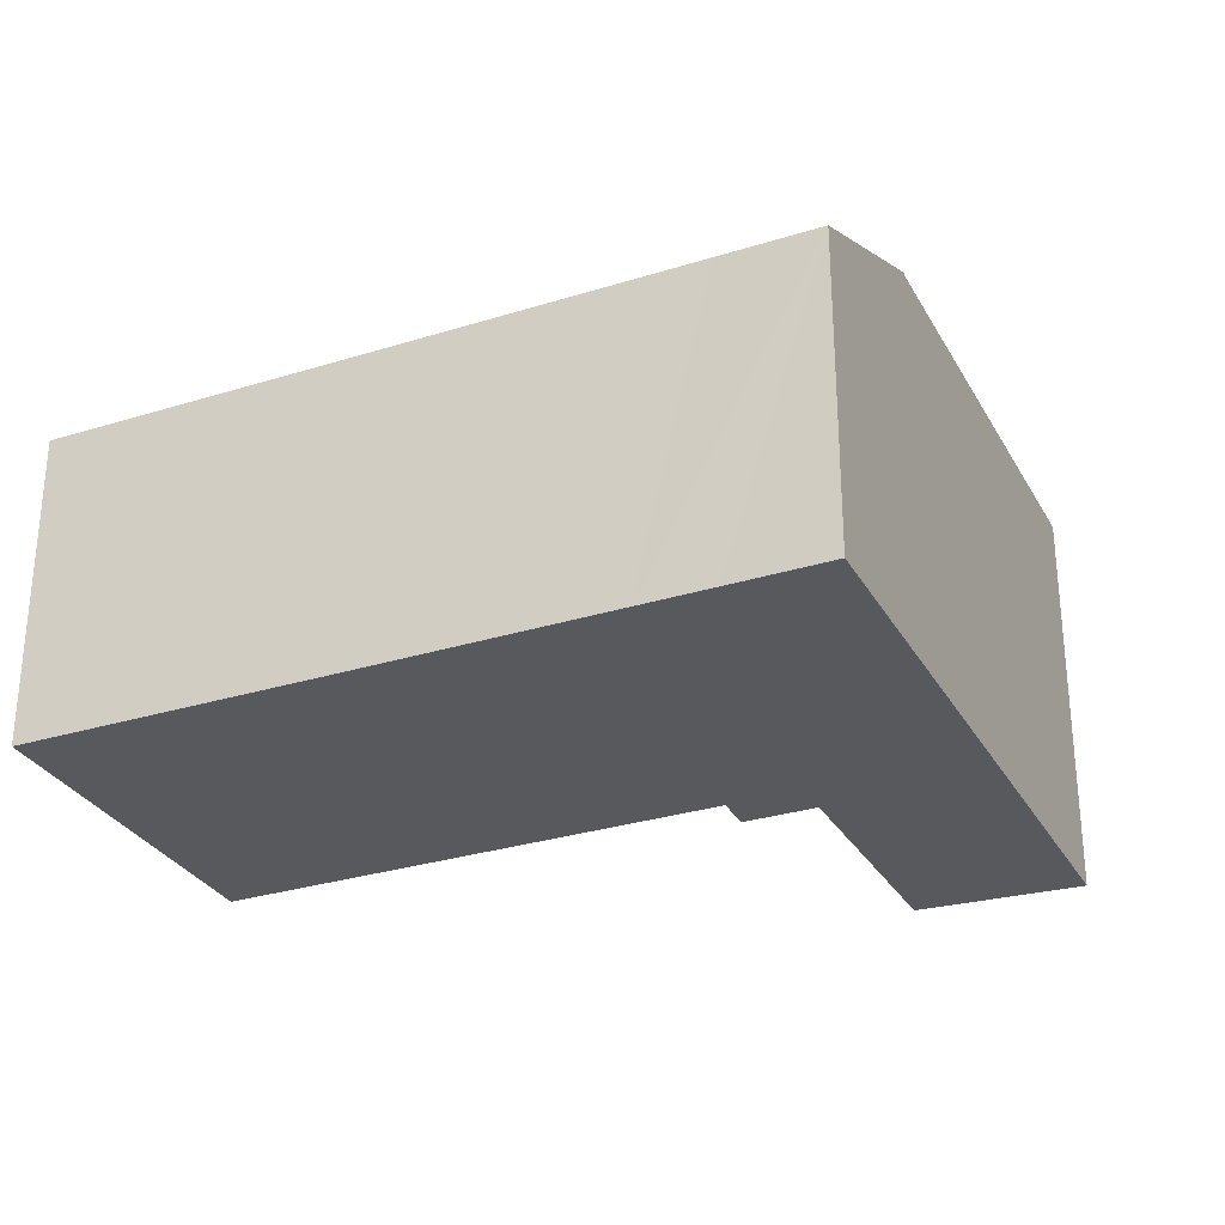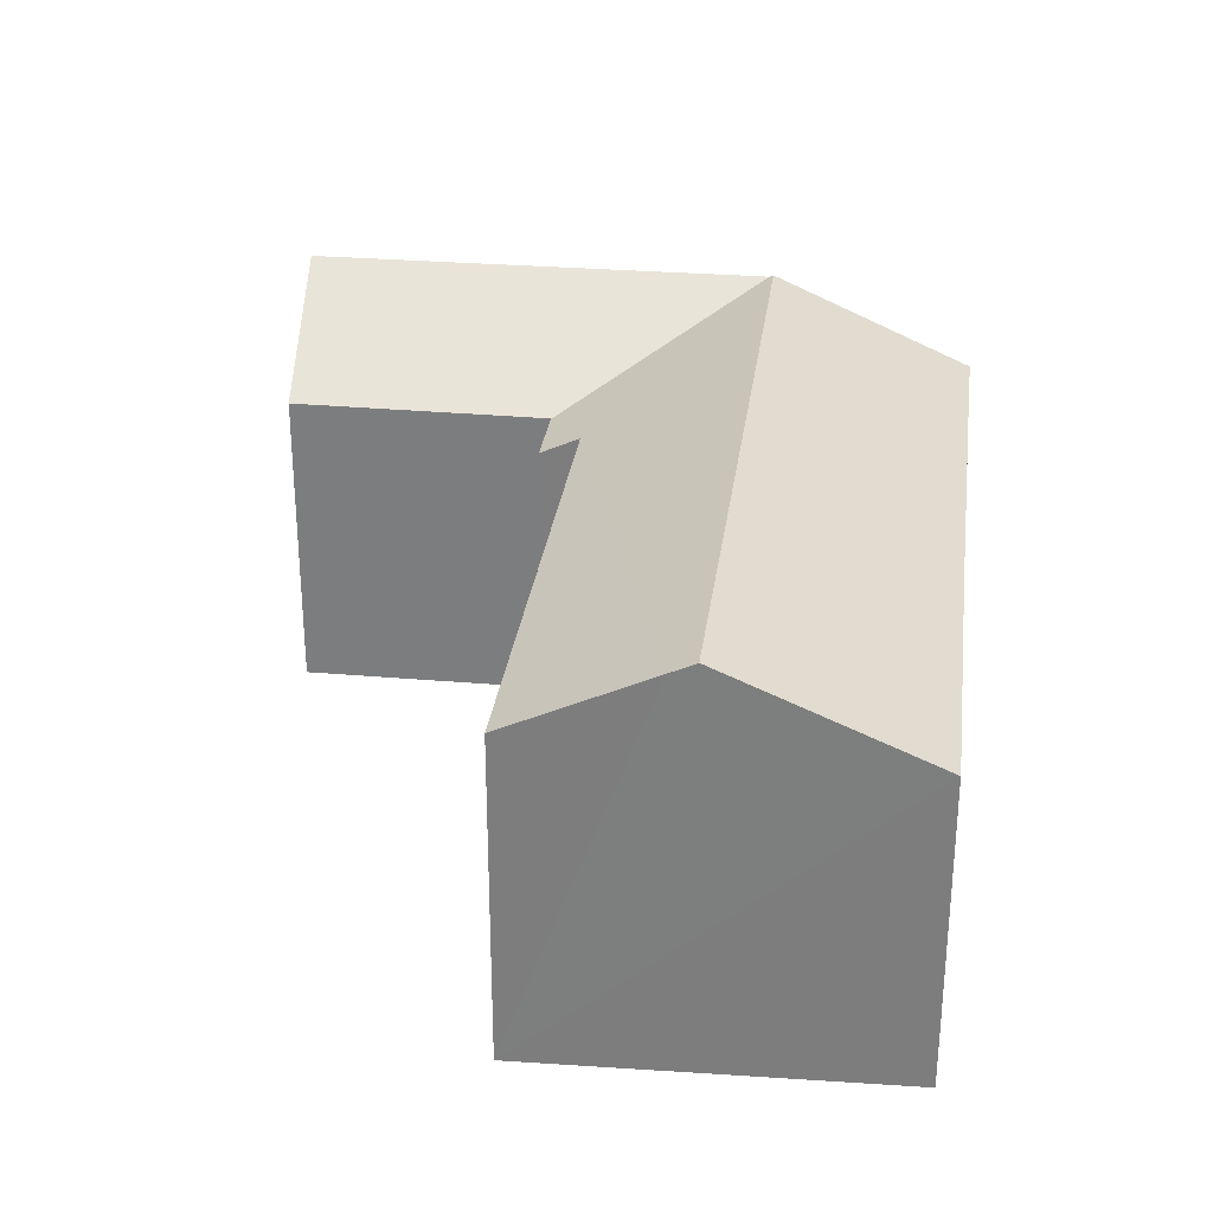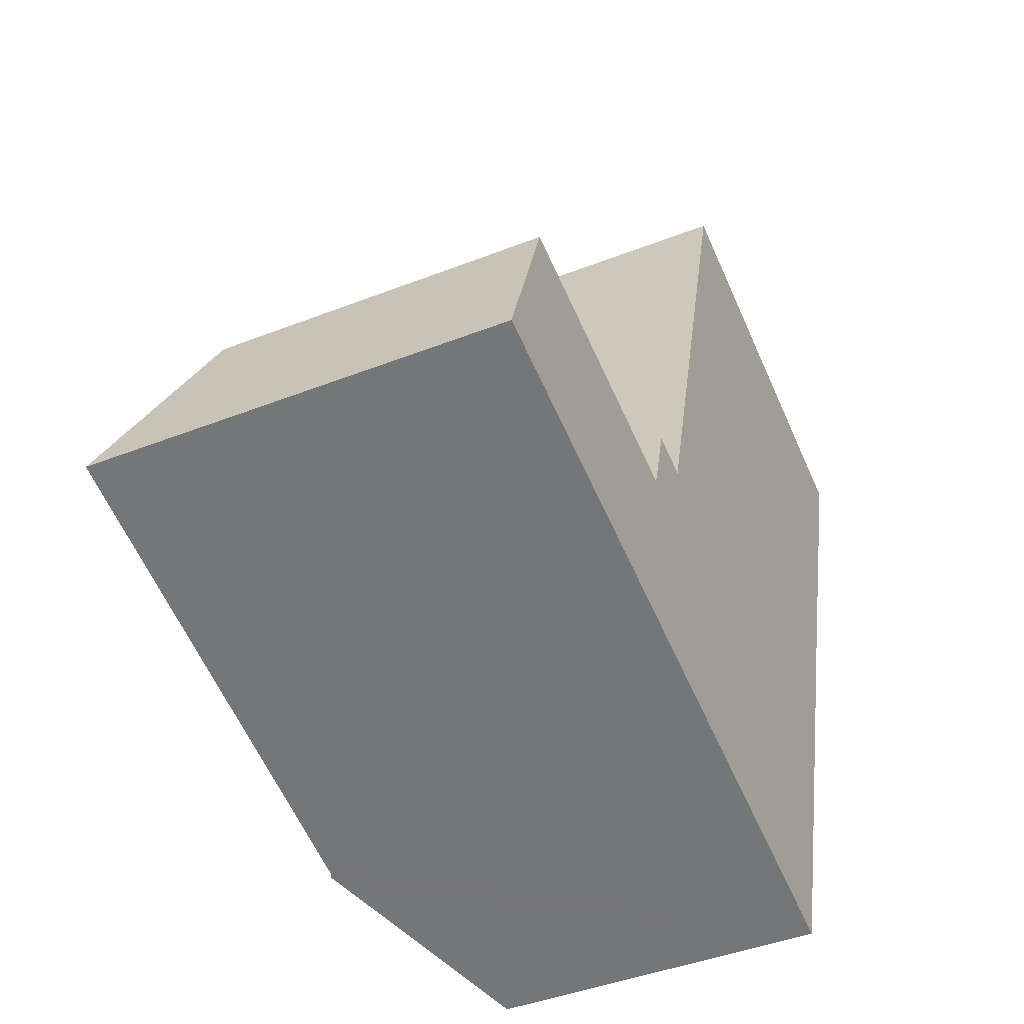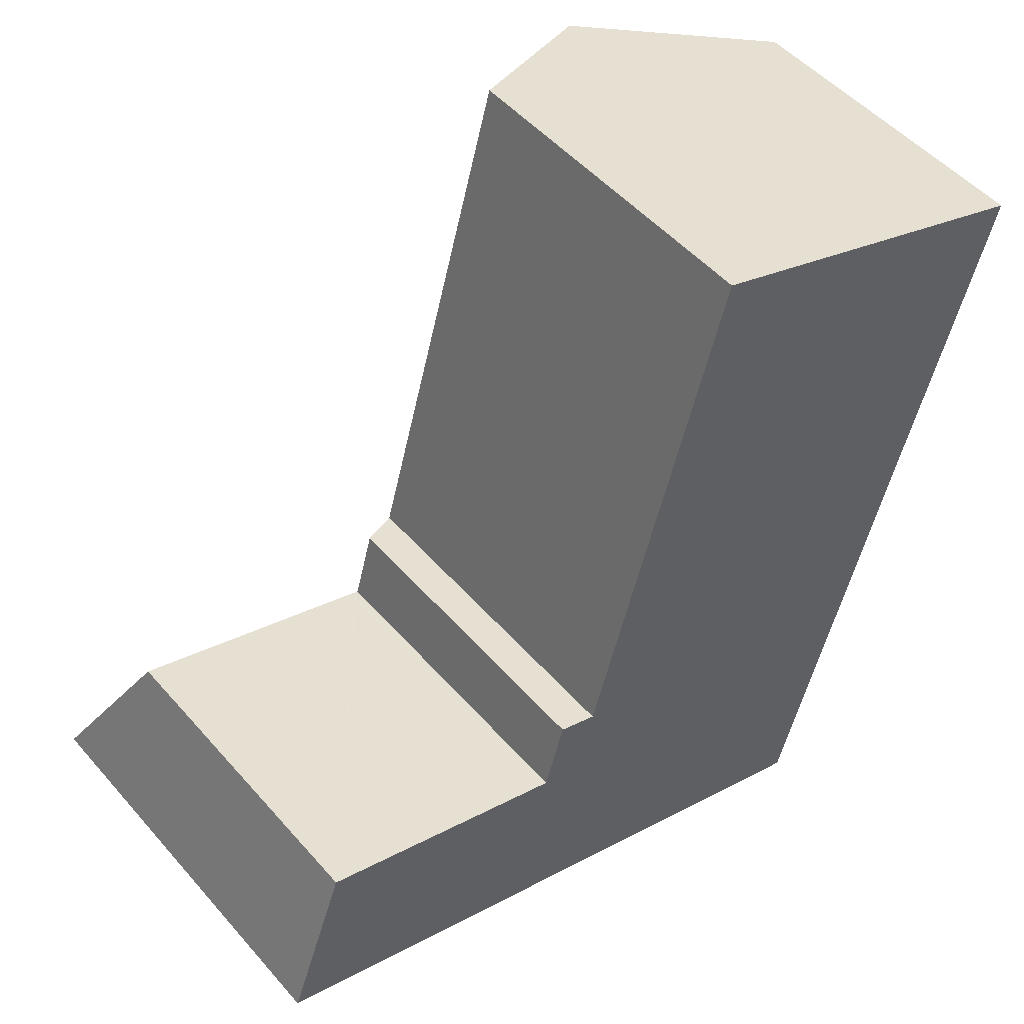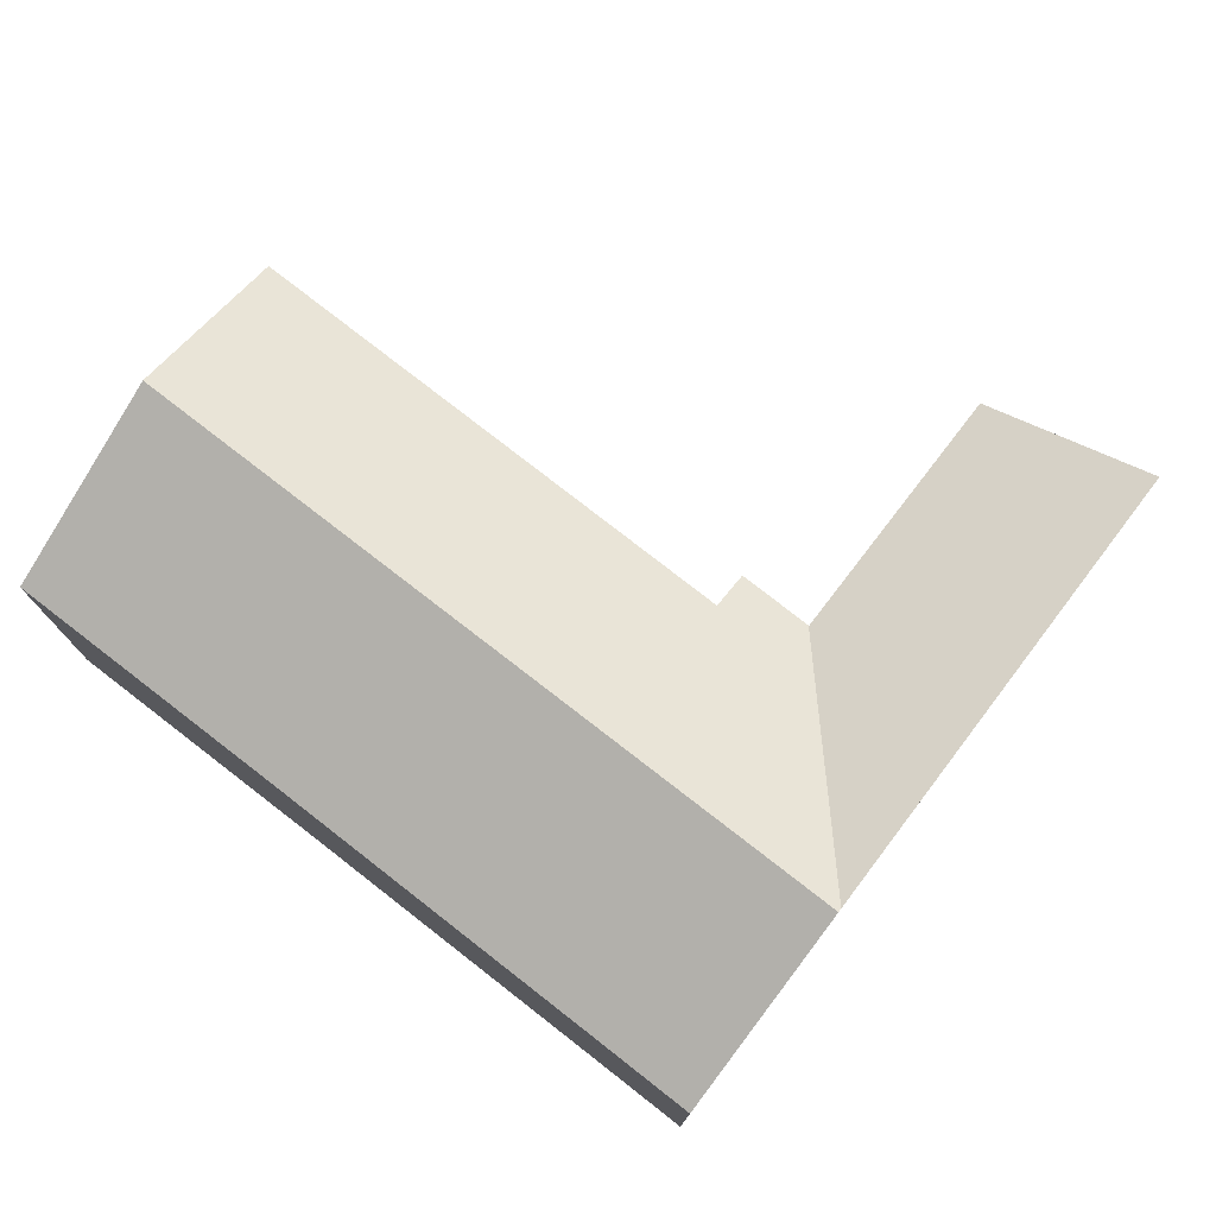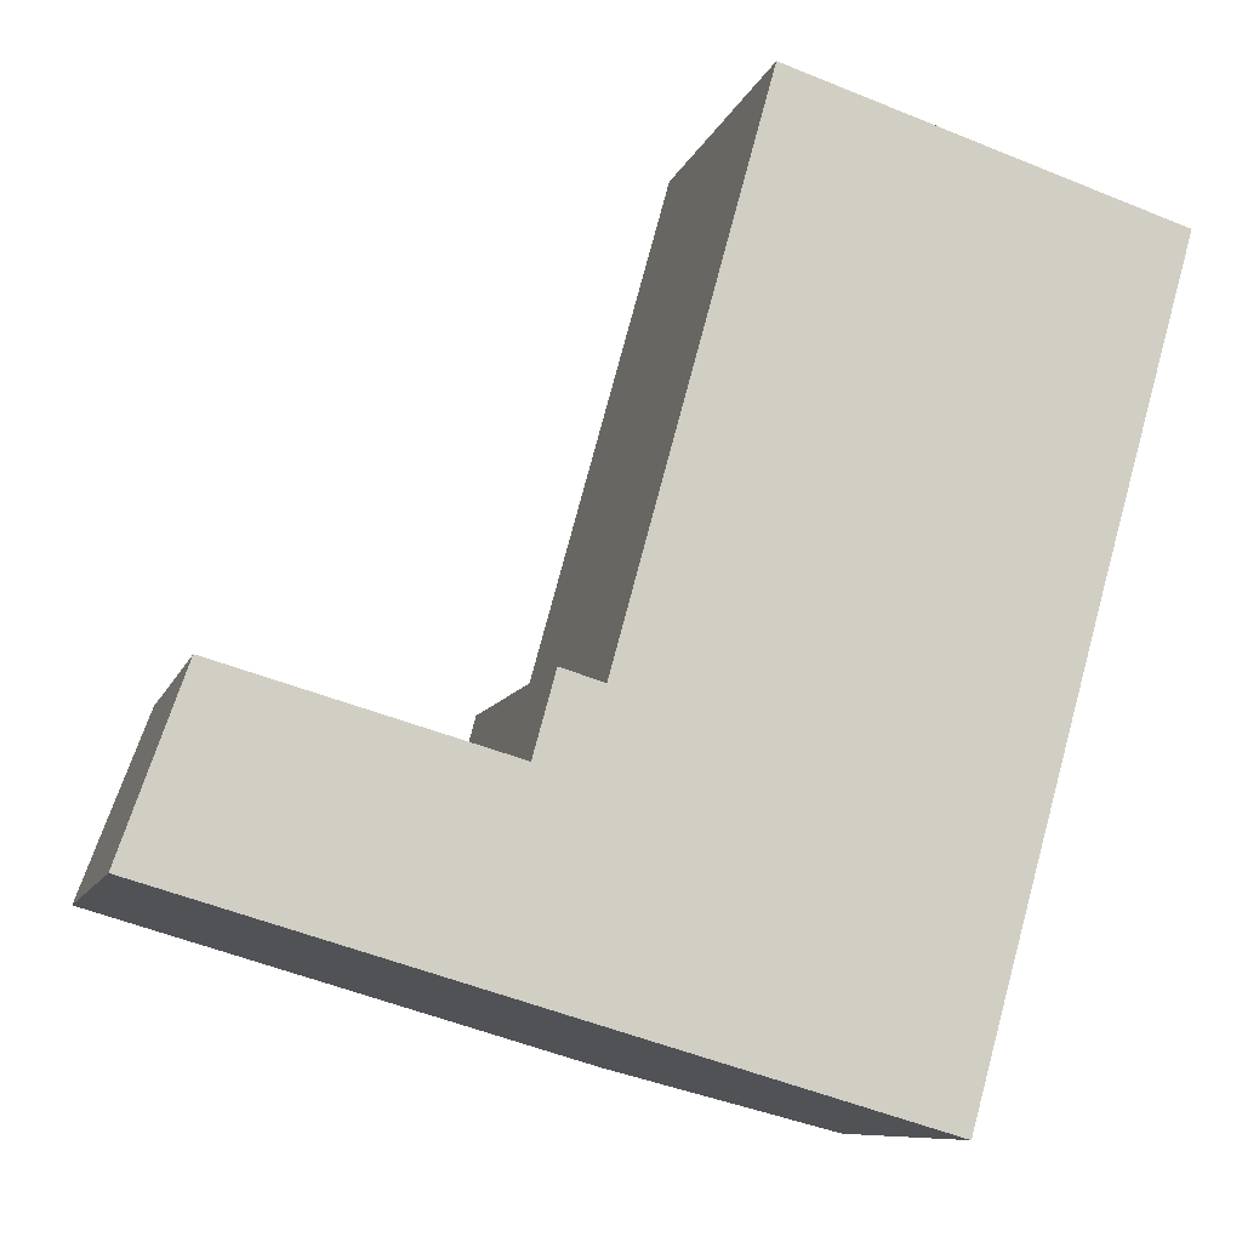
<metadata>
{"format":"obj","ext":"obj","renderer":"f3d","projection":"perspective","resolution":1024,"background":"white","views":[{"elev":-29.1,"azim":130.6,"up":"+Y"},{"elev":30.0,"azim":23.1,"up":"+Y"},{"elev":-42.8,"azim":-64.9,"up":"+Z"},{"elev":49.6,"azim":-39.1,"up":"+Z"},{"elev":76.7,"azim":143.5,"up":"+Y"},{"elev":-8.9,"azim":-14.1,"up":"+Z"}]}
</metadata>
<code>
v  8.679 8.719 2.493
v  12.83 11.24 -3.765
v  12.72 11.19 -3.733
v  14.16 11.24 0.992
v  8.707 8.719 2.594
v  9.235 8.715 4.511
v  10.31 9.212 4.183
v  18.61 11.24 16.83
v  17.94 10.93 17.05
v  14.17 9.178 18.25
v  24.05 8.71 15.1
v  21.73 8.72 6.918
v  19.63 8.715 -0.612
v  19.07 8.714 -2.638
v  18.31 8.71 -5.373
v  1.595 8.753 4.503
v  7.256 11.19 -2.129
v  0 11.19 6.854e-16
v  8.557 8.728 2.509
v  10.6 11.19 -3.111
v  8.674 8.728 2.476
v  18.31 3.29e-16 -5.373
v  12.83 2.305e-16 -3.765
v  12.72 2.286e-16 -3.733
v  10.6 1.905e-16 -3.111
v  0 0 0
v  7.256 1.304e-16 -2.129
v  1.595 -2.757e-16 4.503
v  8.674 -1.516e-16 2.476
v  9.235 -2.762e-16 4.511
v  8.707 -1.588e-16 2.594
v  8.679 -1.527e-16 2.493
v  10.31 -2.561e-16 4.183
v  14.17 -1.117e-15 18.25
v  8.557 -1.536e-16 2.509
v  18.61 -1.031e-15 16.83
v  24.05 -9.246e-16 15.1
v  17.94 -1.044e-15 17.05
v  21.73 -4.236e-16 6.918
v  19.63 3.747e-17 -0.612
v  19.07 1.615e-16 -2.638
g defaultobject
f 1 2 3
f 2 1 4
f 4 1 5
f 4 5 6
f 4 6 7
f 4 7 8
f 8 7 9
f 9 7 10
f 11 4 8
f 4 11 12
f 4 12 13
f 4 13 2
f 2 13 14
f 2 14 15
f 16 17 18
f 17 16 19
f 17 19 20
f 20 19 3
f 3 19 21
f 3 21 1
f 22 2 15
f 2 22 3
f 3 22 20
f 20 22 17
f 17 22 18
f 18 22 23
f 18 23 24
f 18 24 25
f 18 25 26
f 26 25 27
f 26 16 18
f 16 26 28
f 29 1 21
f 1 29 5
f 5 29 6
f 6 29 30
f 30 29 31
f 31 29 32
f 33 10 7
f 10 33 34
f 28 19 16
f 19 28 21
f 21 28 29
f 29 28 35
f 6 33 7
f 33 6 30
f 34 9 10
f 9 34 8
f 8 34 11
f 11 34 36
f 11 36 37
f 36 34 38
f 37 12 11
f 12 37 39
f 12 39 13
f 13 39 40
f 13 40 14
f 14 40 15
f 15 40 41
f 15 41 22
f 36 39 37
f 39 36 38
f 39 38 34
f 39 34 40
f 40 34 33
f 40 33 41
f 41 33 22
f 22 33 23
f 23 33 30
f 23 30 24
f 24 30 25
f 25 30 31
f 25 31 32
f 25 32 29
f 25 29 35
f 25 35 28
f 25 28 27
f 27 28 26

</code>
